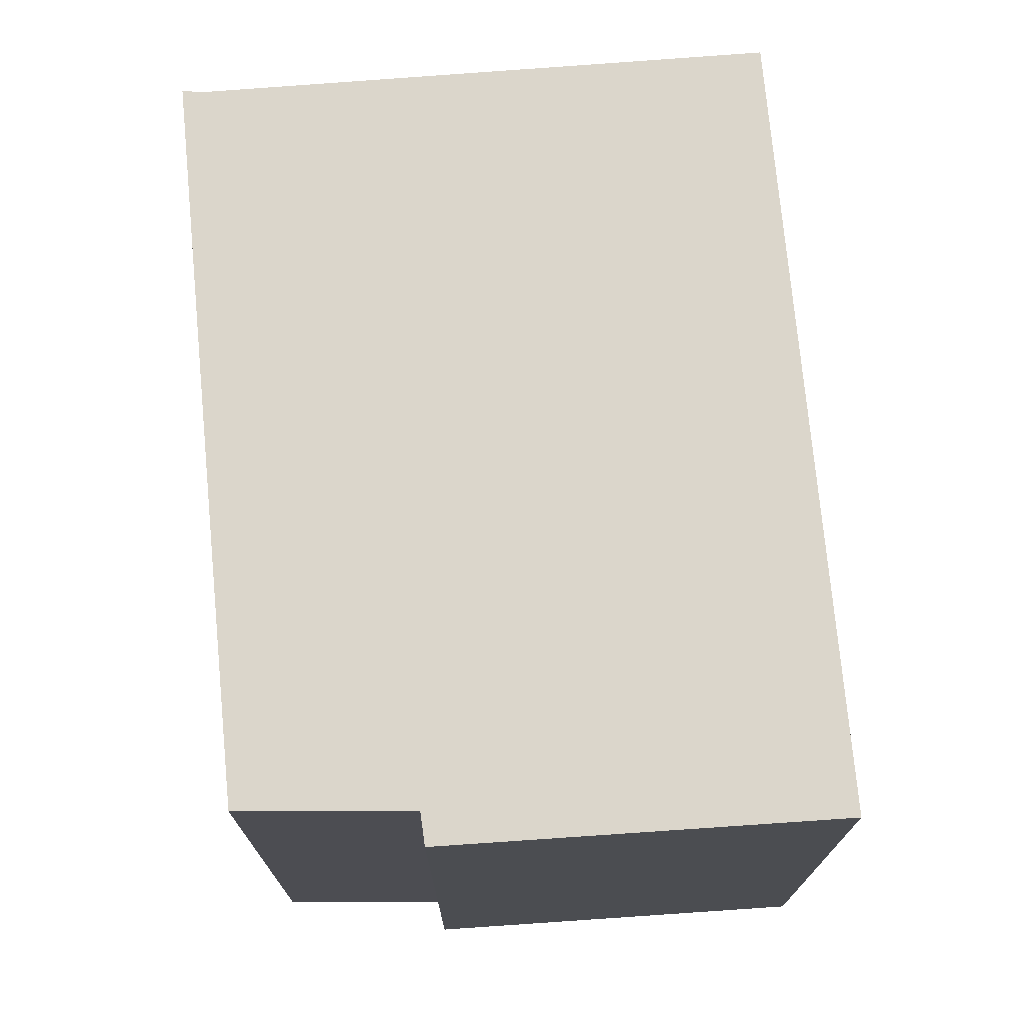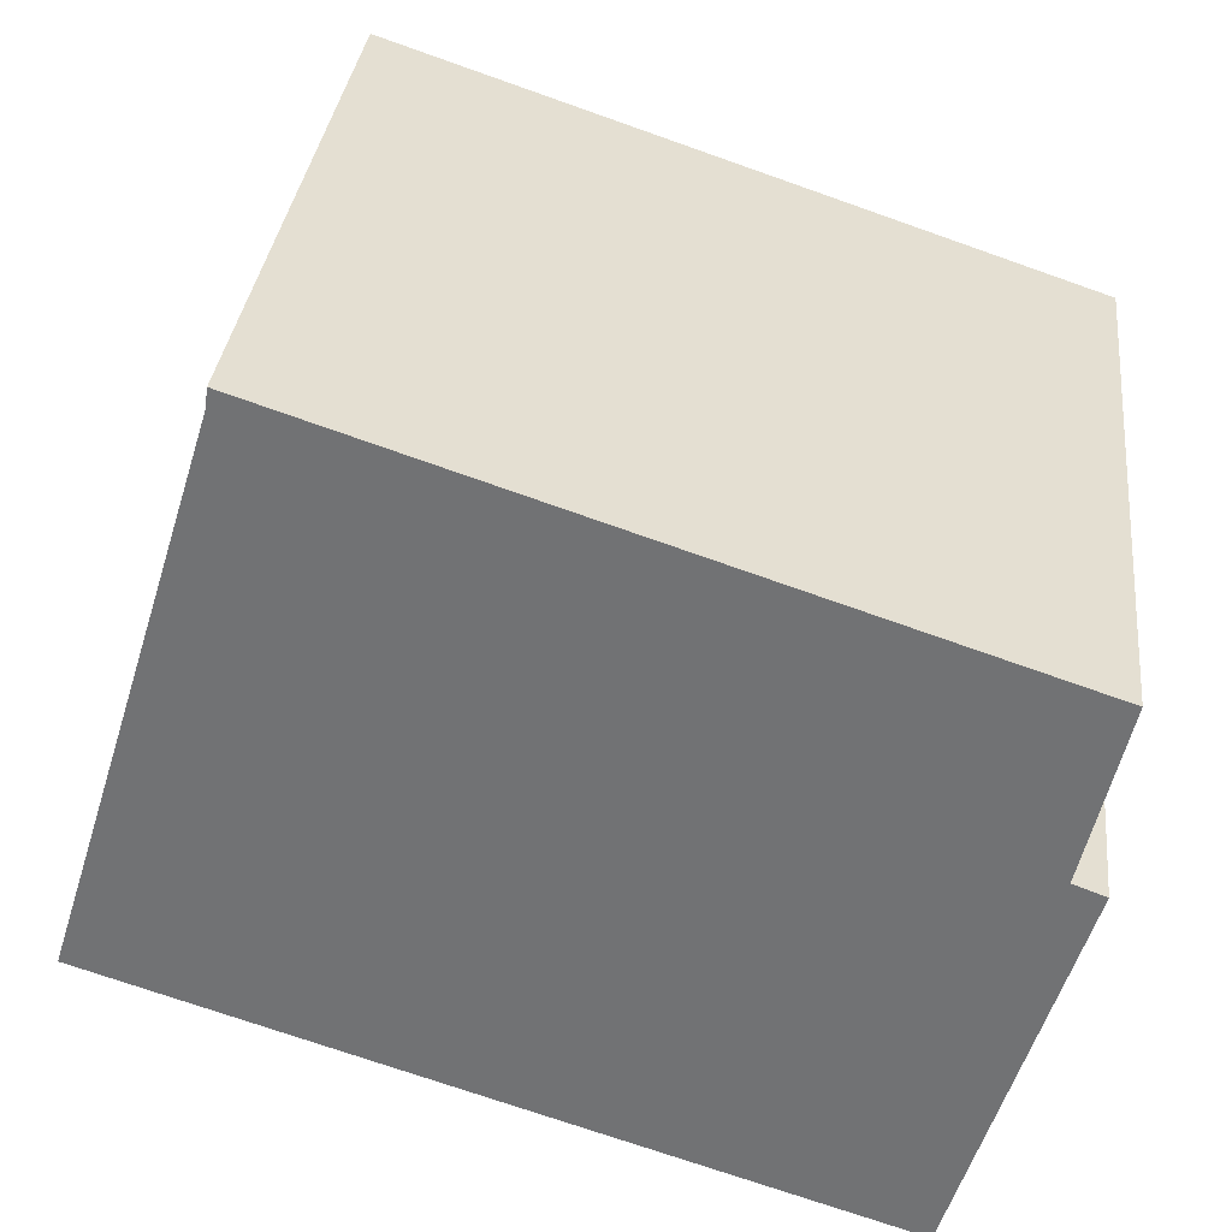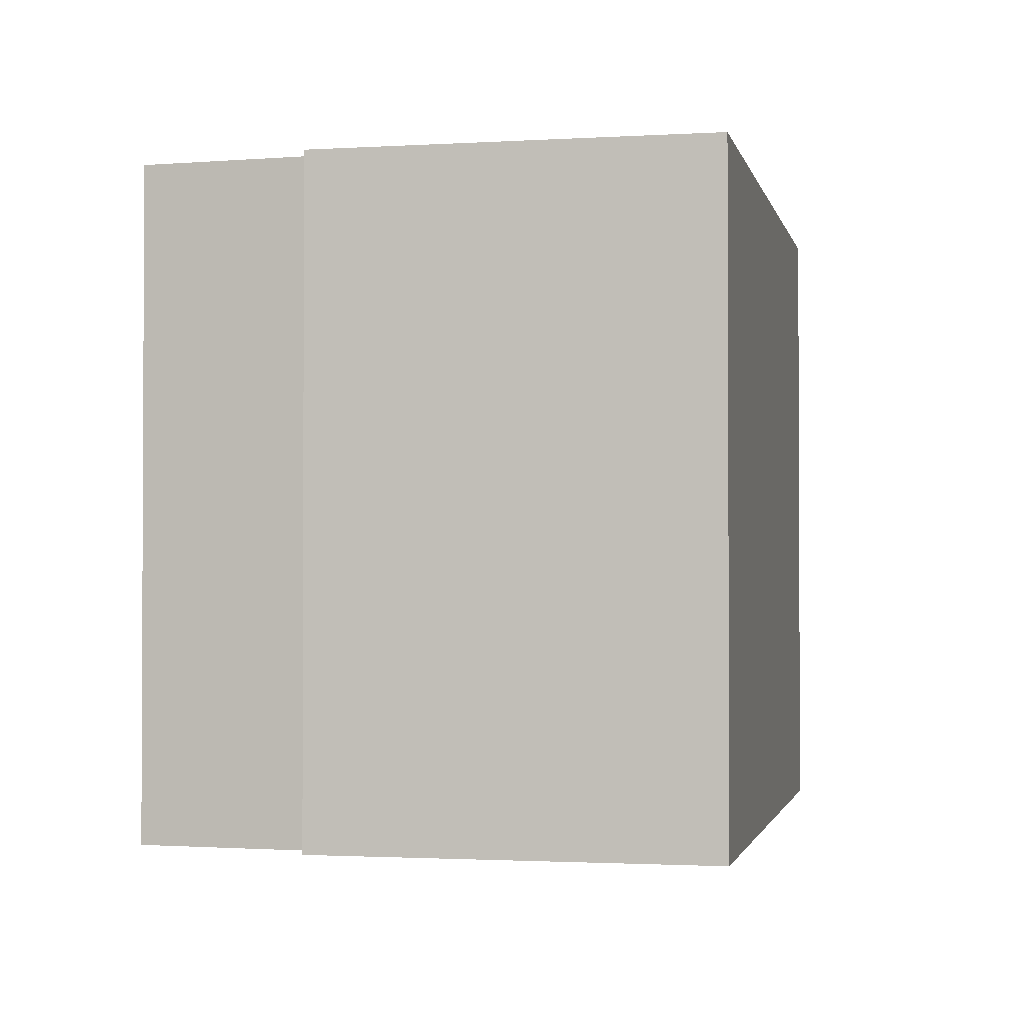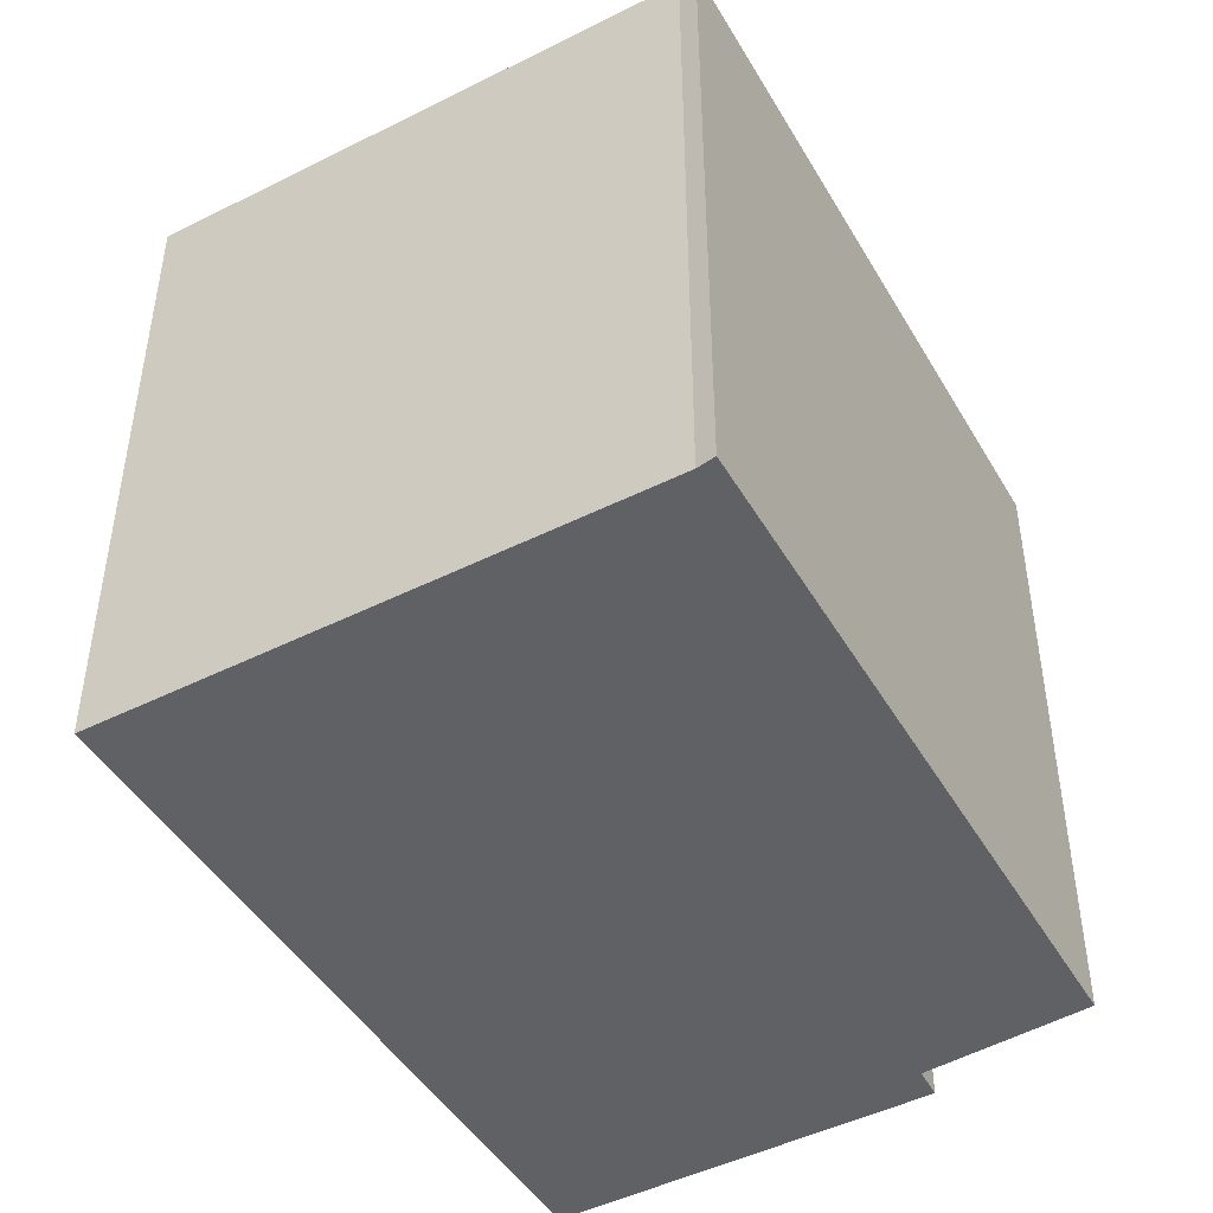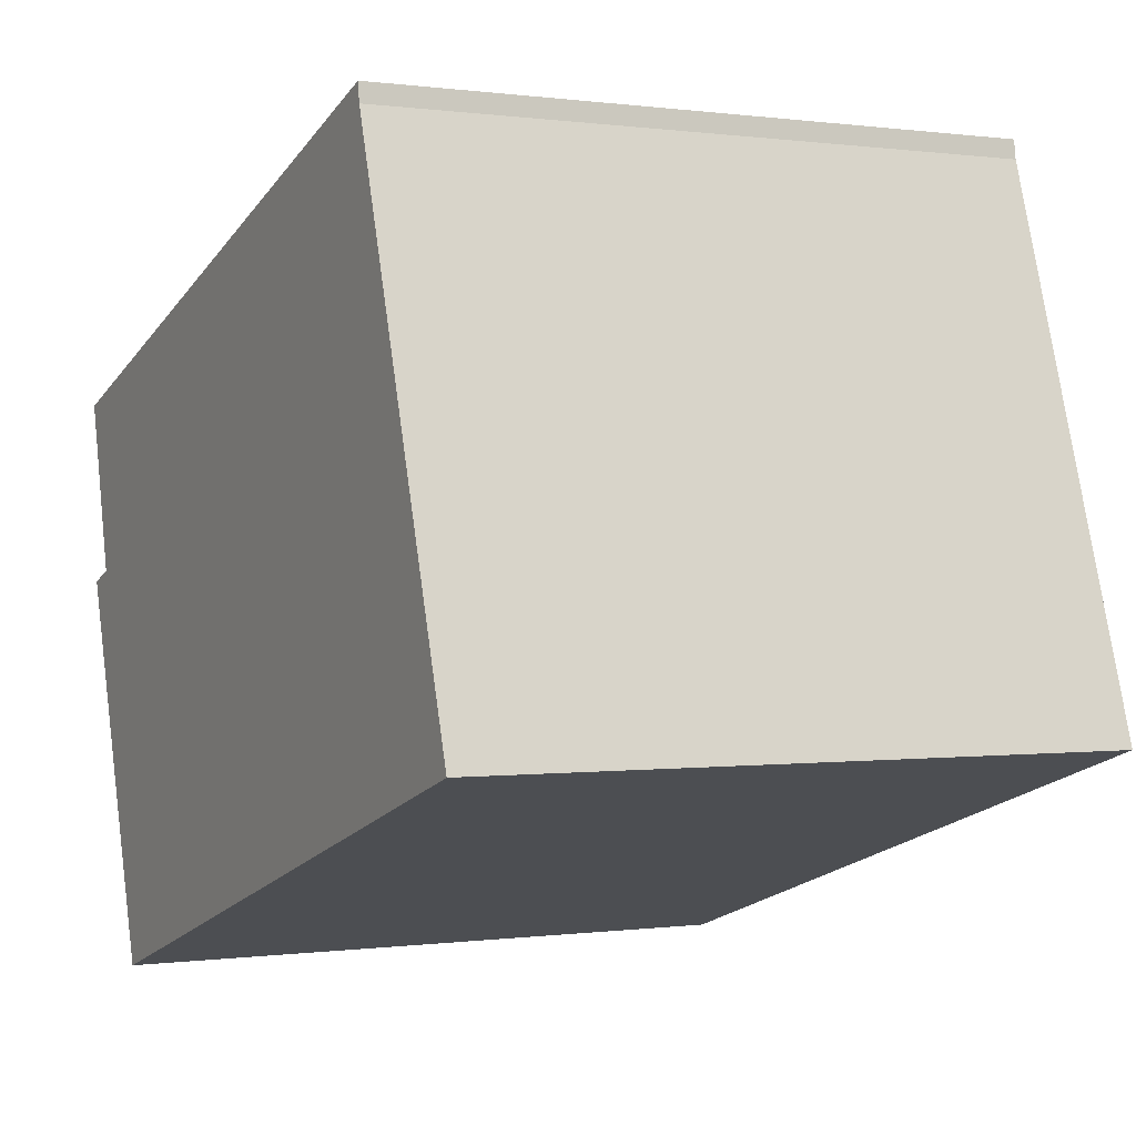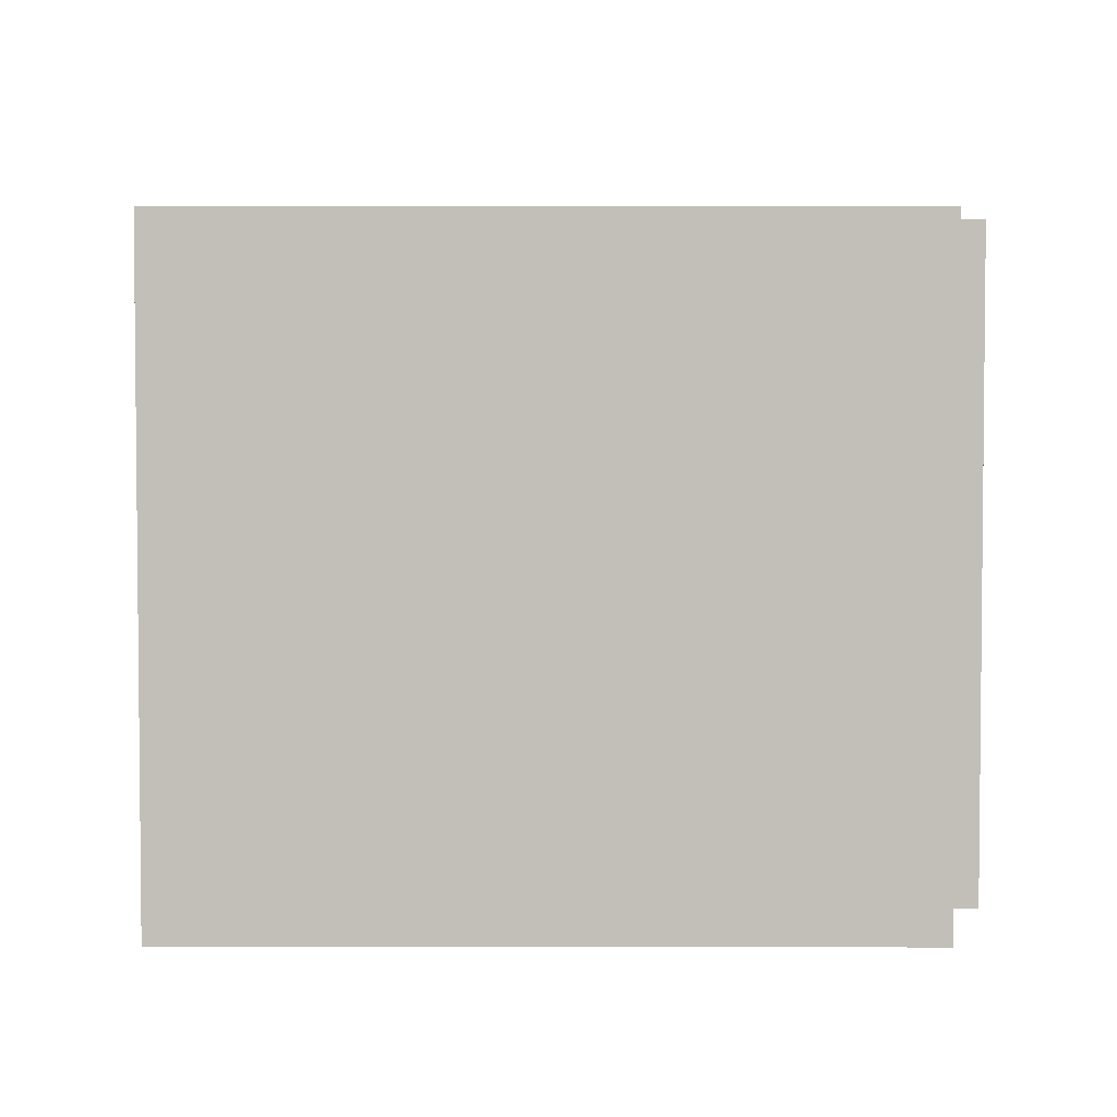
<metadata>
{"format":"obj","ext":"obj","renderer":"f3d","projection":"perspective","resolution":1024,"background":"white","views":[{"elev":73.6,"azim":102.8,"up":"+Y"},{"elev":33.6,"azim":6.3,"up":"+Z"},{"elev":-1.6,"azim":119.5,"up":"+Y"},{"elev":-46.1,"azim":-42.9,"up":"+Y"},{"elev":0.1,"azim":-117.7,"up":"+Z"},{"elev":3.7,"azim":18.7,"up":"+Y"}]}
</metadata>
<code>
v  7.787 6.962 -2.523
v  8.672 6.962 1.638
v  8.998 6.962 1.515
v  1.791 6.962 5.862
v  9.082 6.962 3.443
v  1.763 6.962 5.662
v  0 6.962 4.263e-16
v  1.791 -3.589e-16 5.862
v  9.082 -2.108e-16 3.443
v  8.672 -1.003e-16 1.638
v  8.998 -9.277e-17 1.515
v  7.787 1.545e-16 -2.523
v  0 0 0
v  1.763 -3.467e-16 5.662
g defaultobject
f 1 2 3
f 2 4 5
f 4 2 1
f 4 1 6
f 6 1 7
f 8 5 4
f 5 8 9
f 10 3 2
f 3 10 11
f 9 2 5
f 2 9 10
f 11 1 3
f 1 11 12
f 12 7 1
f 7 12 13
f 14 4 6
f 4 14 8
f 13 6 7
f 6 13 14
f 11 13 12
f 13 11 10
f 13 10 9
f 13 9 14
f 14 9 8

</code>
